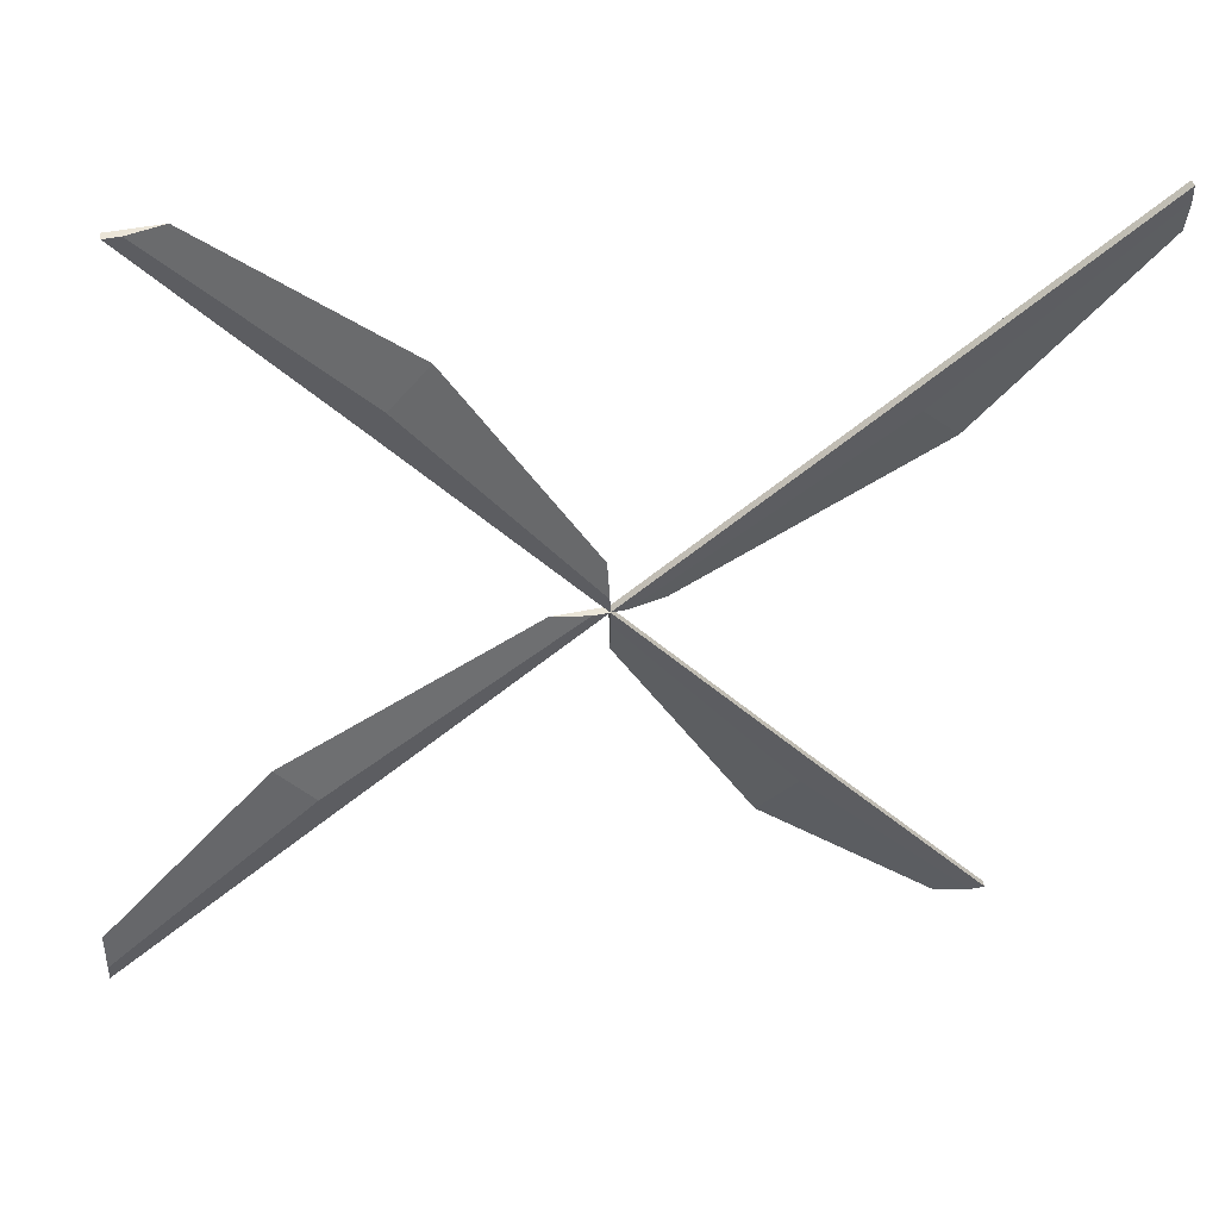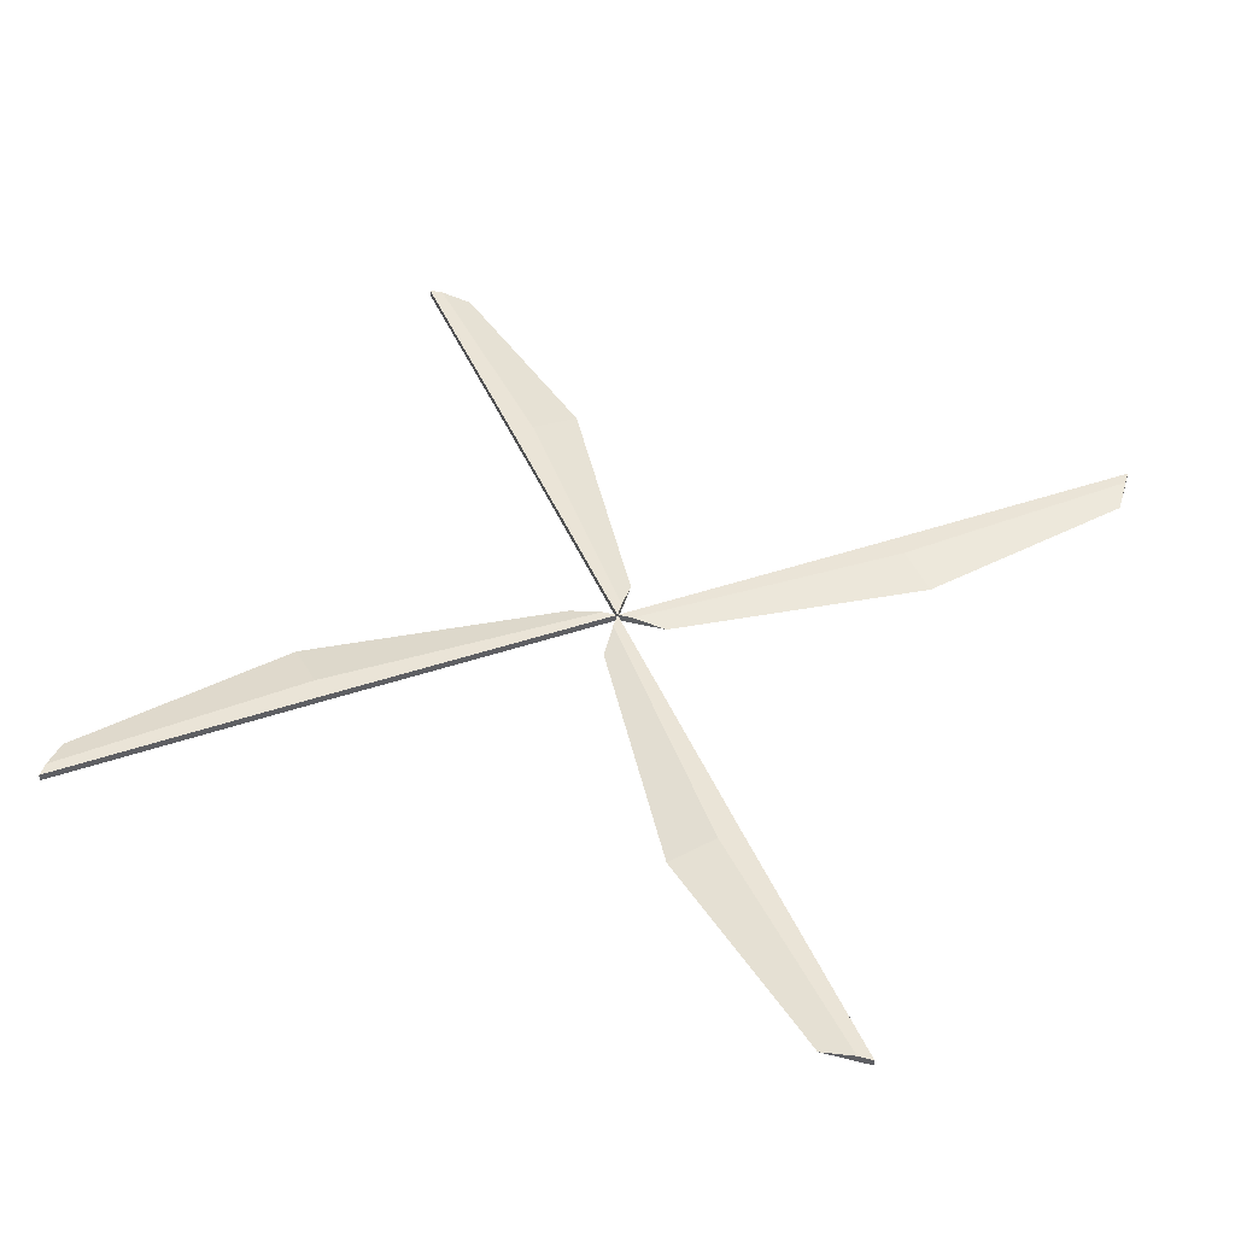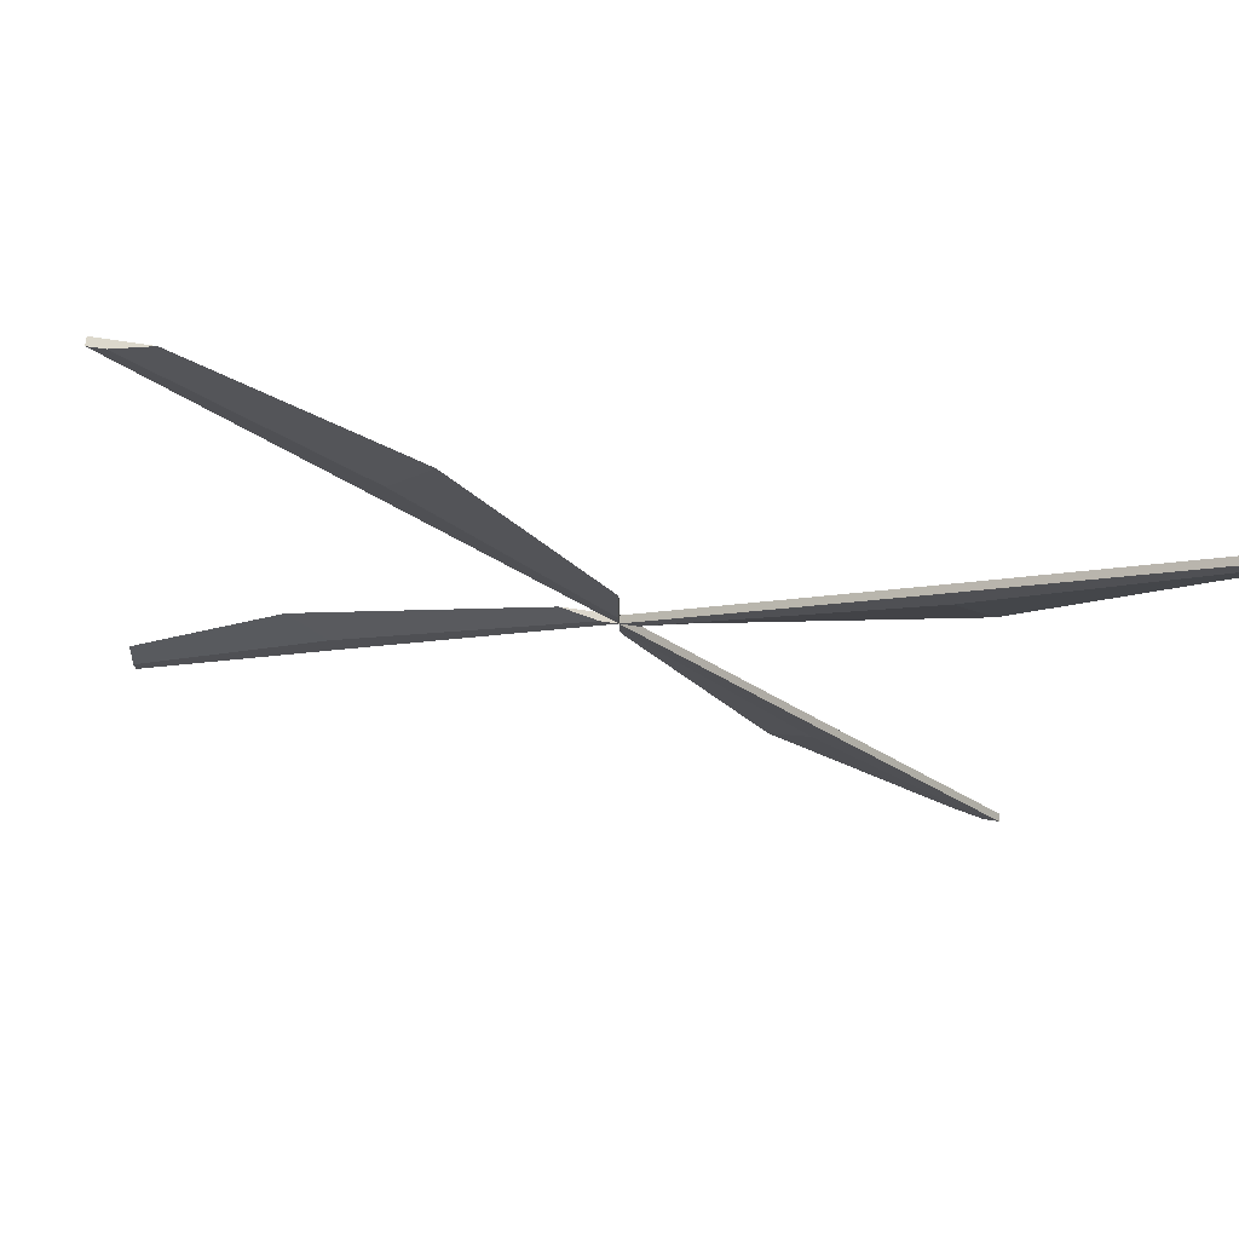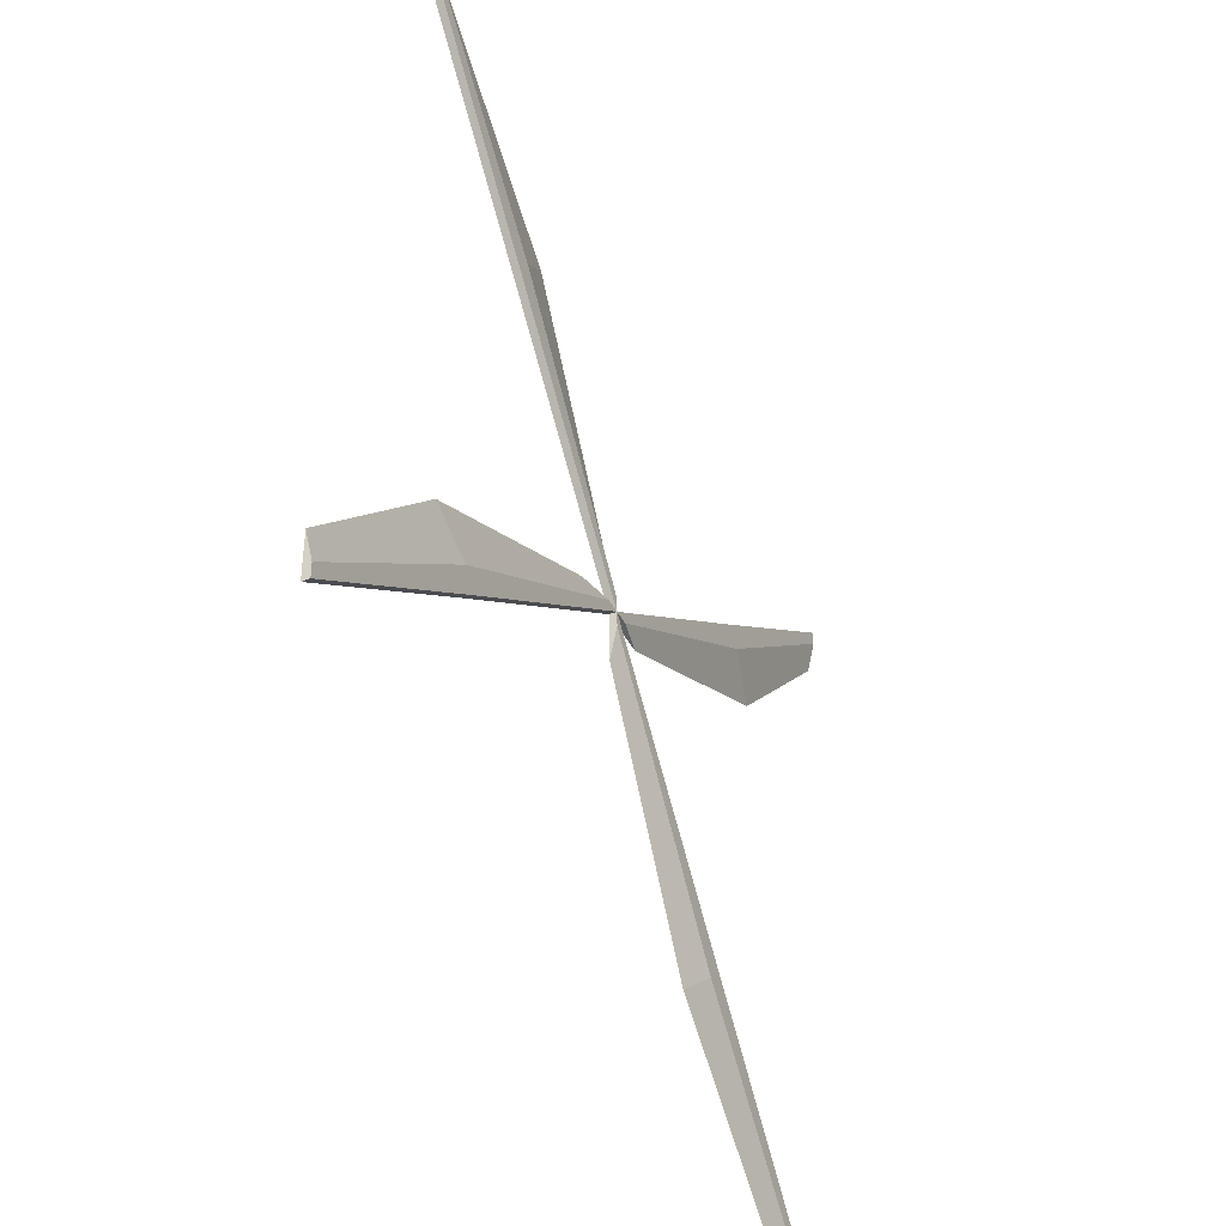
<metadata>
{"format":"obj","ext":"obj","renderer":"f3d","projection":"perspective","resolution":1024,"background":"white","views":[{"elev":45.8,"azim":-12.5,"up":"+Y"},{"elev":43.9,"azim":106.9,"up":"+Z"},{"elev":72.7,"azim":8.7,"up":"+Y"},{"elev":-43.8,"azim":-64.4,"up":"+Y"}]}
</metadata>
<code>
o Elica2
v 0.6855 0.4755 1e-06
v 0.3596 0.2867 1e-06
v 0.6852 0.5488 1e-06
v 0.4376 0.2031 1e-06
v 0.07627 0.001689 1e-06
v 0 2e-06 1e-06
v 0.6853 0.5263 0.01099
v 0.3596 0.2867 0.01099
v 0.6852 0.5488 0.01099
v 0.3836 0.2609 0.01099
v 0.02347 0.000521 0.01099
v 0 2e-06 0.01099
f 2 3 1 4
f 6 2 4 5
f 8 10 7 9
f 12 11 10 8
f 5 4 10 11
f 1 3 9 7
f 6 5 11 12
f 2 6 12 8
f 3 2 8 9
f 4 1 7 10
o Plane.004
v -0.4755 0.6855 1e-06
v -0.2867 0.3596 1e-06
v -0.5488 0.6852 1e-06
v -0.2031 0.4376 1e-06
v -0.001687 0.07627 1e-06
v 0 2e-06 1e-06
v -0.5263 0.6853 0.01099
v -0.2867 0.3596 0.01099
v -0.5488 0.6852 0.01099
v -0.2609 0.3836 0.01099
v -0.000519 0.02347 0.01099
v 0 2e-06 0.01099
f 14 15 13 16
f 18 14 16 17
f 20 22 19 21
f 24 23 22 20
f 17 16 22 23
f 13 15 21 19
f 18 17 23 24
f 14 18 24 20
f 15 14 20 21
f 16 13 19 22
o Plane.005
v -0.6855 -0.4755 1e-06
v -0.3596 -0.2867 1e-06
v -0.6852 -0.5488 1e-06
v -0.4376 -0.2031 1e-06
v -0.07627 -0.001686 1e-06
v 0 2e-06 1e-06
v -0.6853 -0.5263 0.01099
v -0.3596 -0.2867 0.01099
v -0.6852 -0.5488 0.01099
v -0.3836 -0.2609 0.01099
v -0.02347 -0.000518 0.01099
v 0 2e-06 0.01099
f 26 27 25 28
f 30 26 28 29
f 32 34 31 33
f 36 35 34 32
f 29 28 34 35
f 25 27 33 31
f 30 29 35 36
f 26 30 36 32
f 27 26 32 33
f 28 25 31 34
o Plane.006
v 0.4755 -0.6855 1e-06
v 0.2867 -0.3596 1e-06
v 0.5488 -0.6852 1e-06
v 0.2031 -0.4376 1e-06
v 0.001688 -0.07627 1e-06
v 0 2e-06 1e-06
v 0.5263 -0.6853 0.01099
v 0.2867 -0.3596 0.01099
v 0.5488 -0.6852 0.01099
v 0.2609 -0.3836 0.01099
v 0.00052 -0.02347 0.01099
v 0 2e-06 0.01099
f 38 39 37 40
f 42 38 40 41
f 44 46 43 45
f 48 47 46 44
f 41 40 46 47
f 37 39 45 43
f 42 41 47 48
f 38 42 48 44
f 39 38 44 45
f 40 37 43 46

</code>
